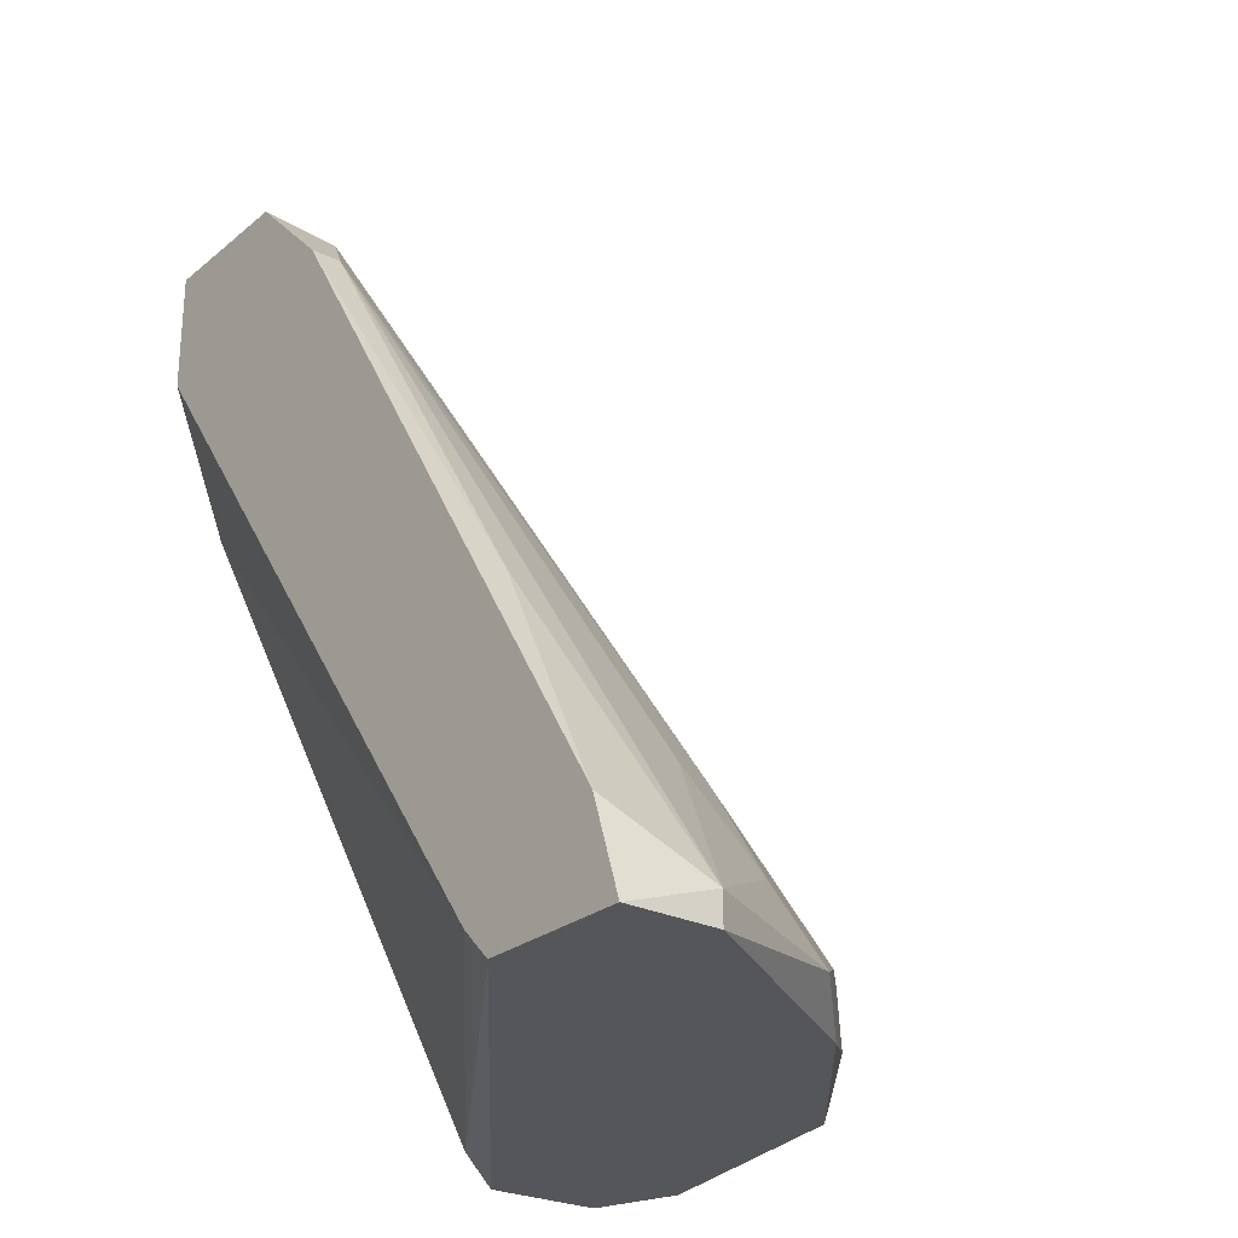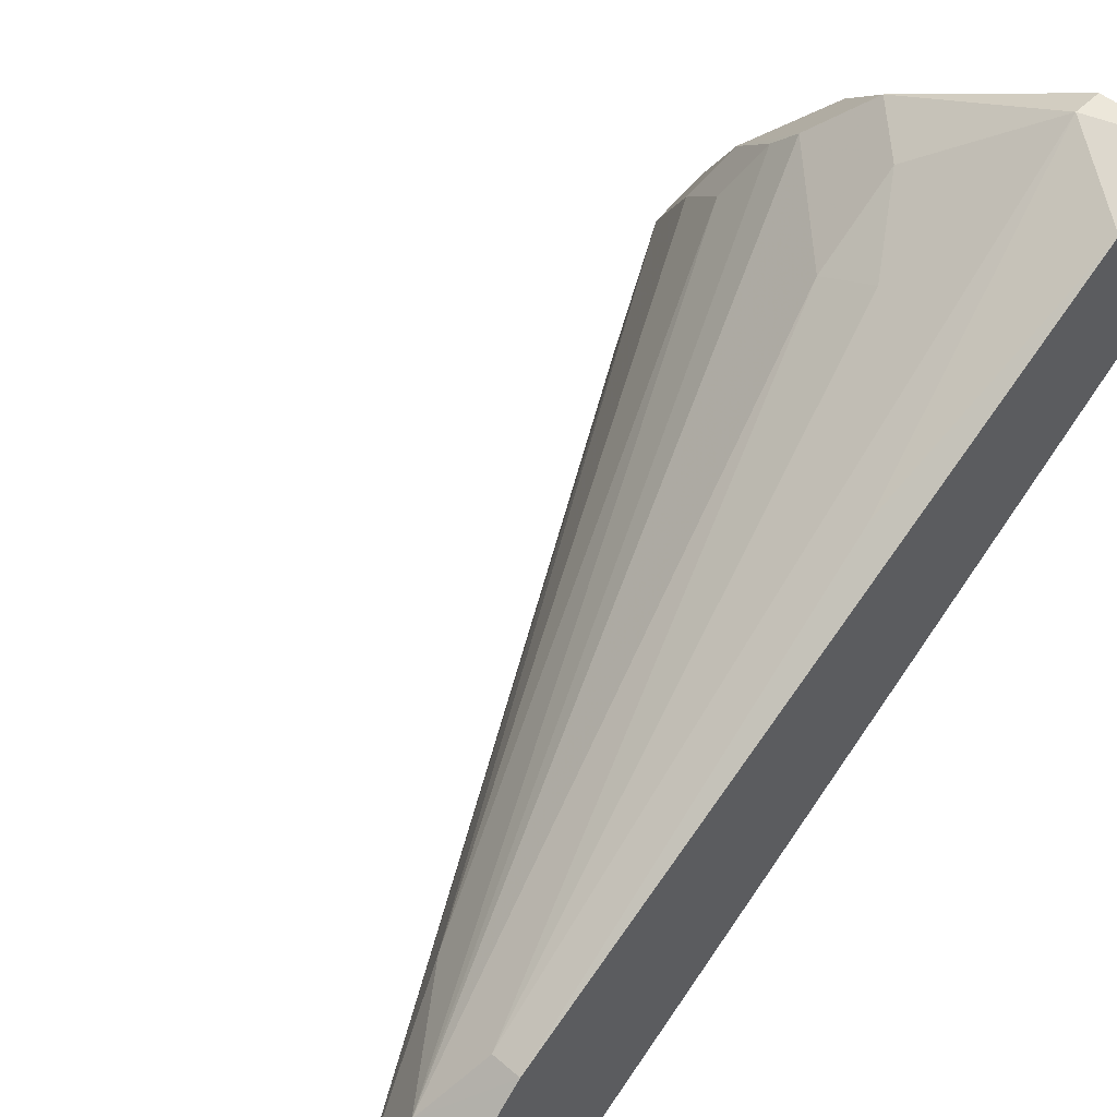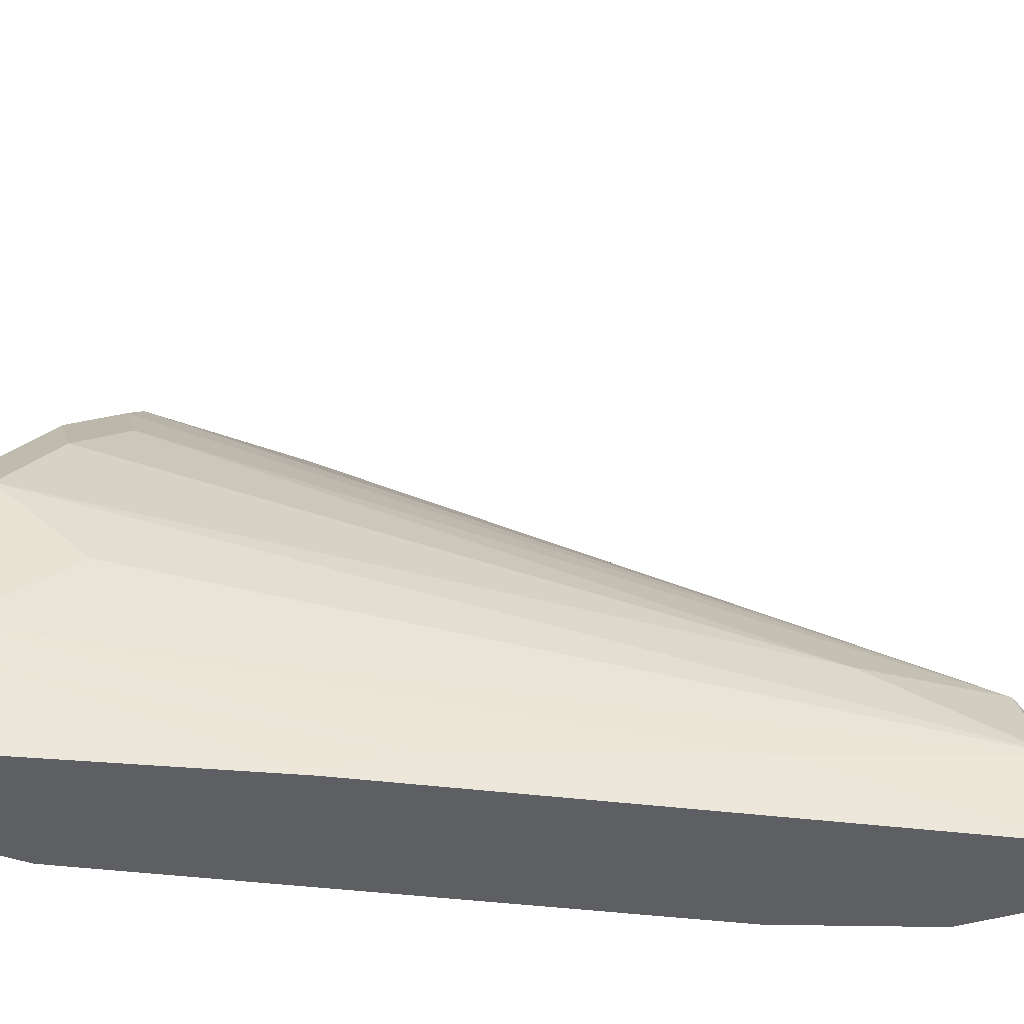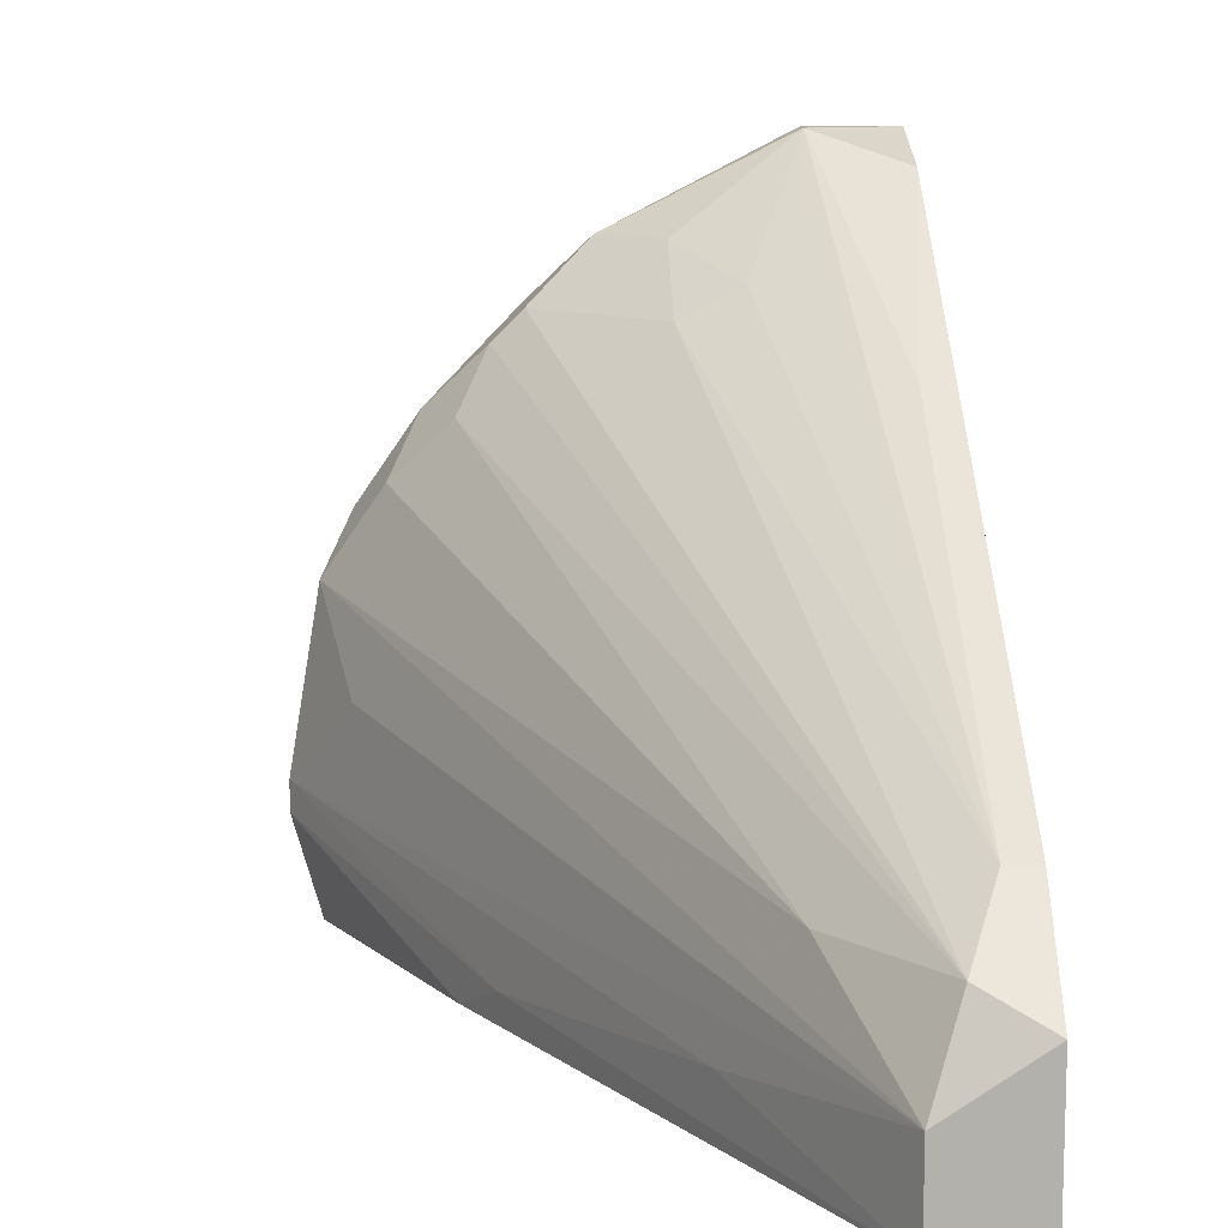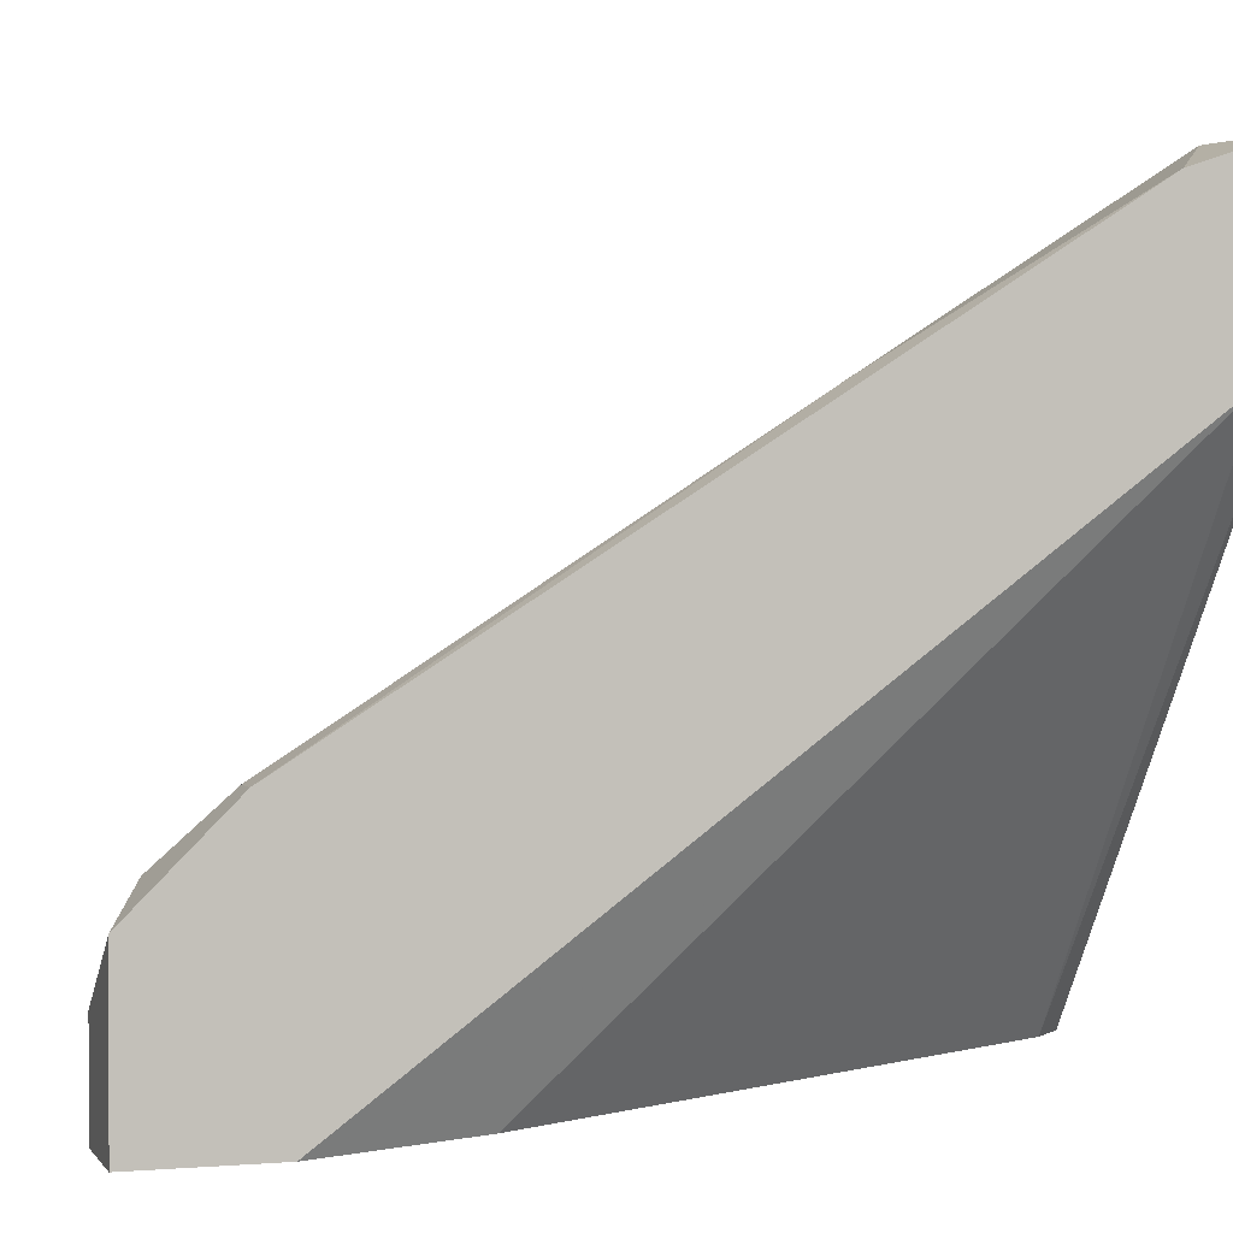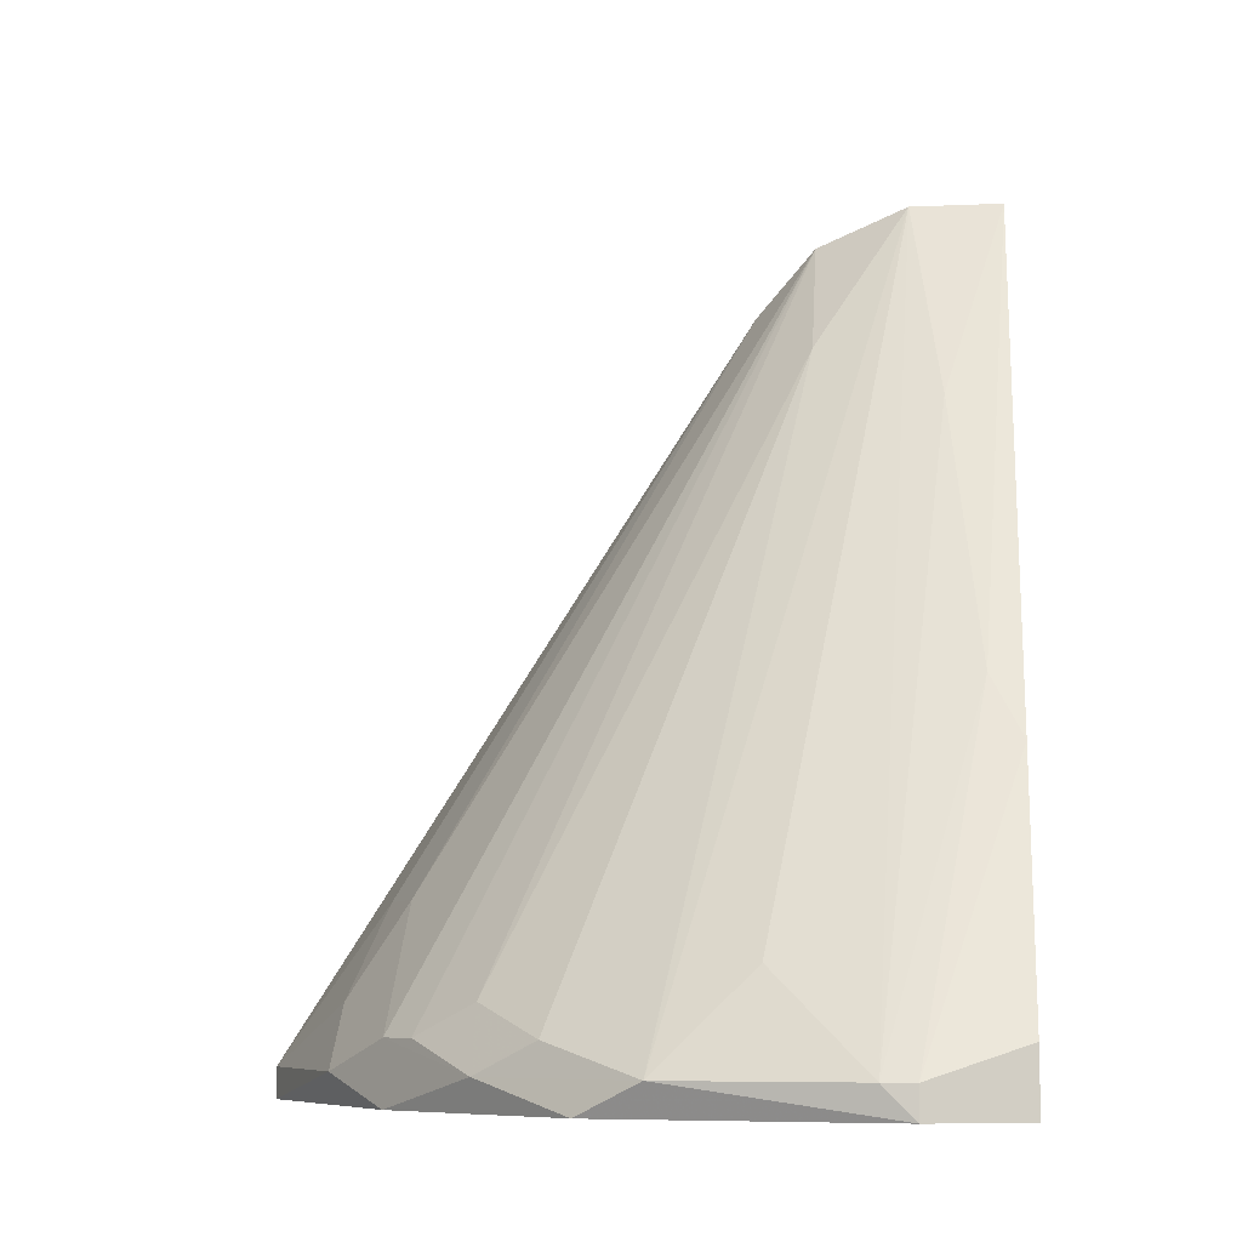
<metadata>
{"format":"obj","ext":"obj","renderer":"f3d","projection":"perspective","resolution":1024,"background":"white","views":[{"elev":-25.8,"azim":141.9,"up":"+Z"},{"elev":50.5,"azim":43.2,"up":"+Y"},{"elev":-42.0,"azim":-69.5,"up":"+Y"},{"elev":11.3,"azim":-2.6,"up":"+Y"},{"elev":0.6,"azim":72.4,"up":"+Y"},{"elev":-8.1,"azim":-83.4,"up":"+Z"}]}
</metadata>
<code>
v -0.01744 0.01379 0.01052
v -0.01744 -0.002783 0.007198
v -0.01744 -0.002783 0.01825
v -0.02296 0.001637 0.008306
v -0.02296 0.000535 0.008306
v -0.02296 0.000535 0.007198
v -0.01633 -0.001676 0.02046
v -0.01633 0.016 0.009411
v -0.01633 -0.002783 0.008306
v -0.02186 0.008269 0.008306
v -0.02186 -0.002783 0.009411
v -0.02186 -0.002783 0.007198
v -0.02075 0.01047 0.007198
v -0.02075 0.004953 0.01162
v -0.005286 0.003851 0.03703
v -0.005286 -0.002783 0.02819
v -0.00418 0.006058 0.03482
v -0.00418 0.016 0.01936
v -0.003074 0.002742 0.03813
v -0.003074 0.006058 0.03482
v -0.003074 0.02152 0.01052
v -0.003074 0.016 0.008306
v -0.003074 0.0171 0.007198
v -0.003074 0.02263 0.007198
v -0.003074 -0.002783 0.03813
v -0.003074 -0.002783 0.03371
v -0.008601 0.01821 0.01383
v -0.008601 0.003851 0.03261
v -0.01523 0.0171 0.009411
v -0.01523 0.0171 0.007198
v -0.01302 0.01931 0.008306
v -0.01965 0.01158 0.009411
v -0.01854 0.01379 0.008306
v -0.00639 0.02263 0.008306
v -0.00639 0.02263 0.007198
v -0.00639 -0.002783 0.03813
v -0.00639 0.000535 0.03813
v -0.01081 -0.000572 0.0304
v -0.01081 0.0171 0.01383
v -0.01081 0.01931 0.01052
f 4 7 38
f 12 6 24
f 24 20 26
f 26 12 9
f 12 24 23
f 24 26 23
f 12 26 36
f 24 6 30
f 26 9 16
f 6 12 5
f 26 20 25
f 36 26 25
f 37 36 25
f 12 36 11
f 5 12 11
f 9 12 2
f 23 9 2
f 12 23 2
f 20 24 21
f 24 34 21
f 23 26 22
f 9 23 22
f 26 16 22
f 16 9 22
f 15 20 17
f 39 15 17
f 15 37 19
f 20 15 19
f 25 20 19
f 37 25 19
f 37 10 14
f 10 37 28
f 37 15 28
f 32 10 28
f 6 10 13
f 30 6 13
f 15 8 1
f 28 15 1
f 32 28 1
f 34 24 35
f 24 30 35
f 30 31 35
f 31 34 35
f 8 15 29
f 15 39 29
f 31 30 29
f 39 31 29
f 17 34 27
f 39 17 27
f 10 6 4
f 6 5 4
f 37 14 4
f 14 10 4
f 5 7 4
f 11 36 3
f 5 11 3
f 36 7 3
f 7 5 3
f 20 21 18
f 21 34 18
f 17 20 18
f 34 17 18
f 10 32 33
f 13 10 33
f 30 13 33
f 1 8 33
f 32 1 33
f 8 29 33
f 29 30 33
f 34 31 40
f 31 39 40
f 27 34 40
f 39 27 40
f 36 37 38
f 7 36 38
f 37 4 38

</code>
